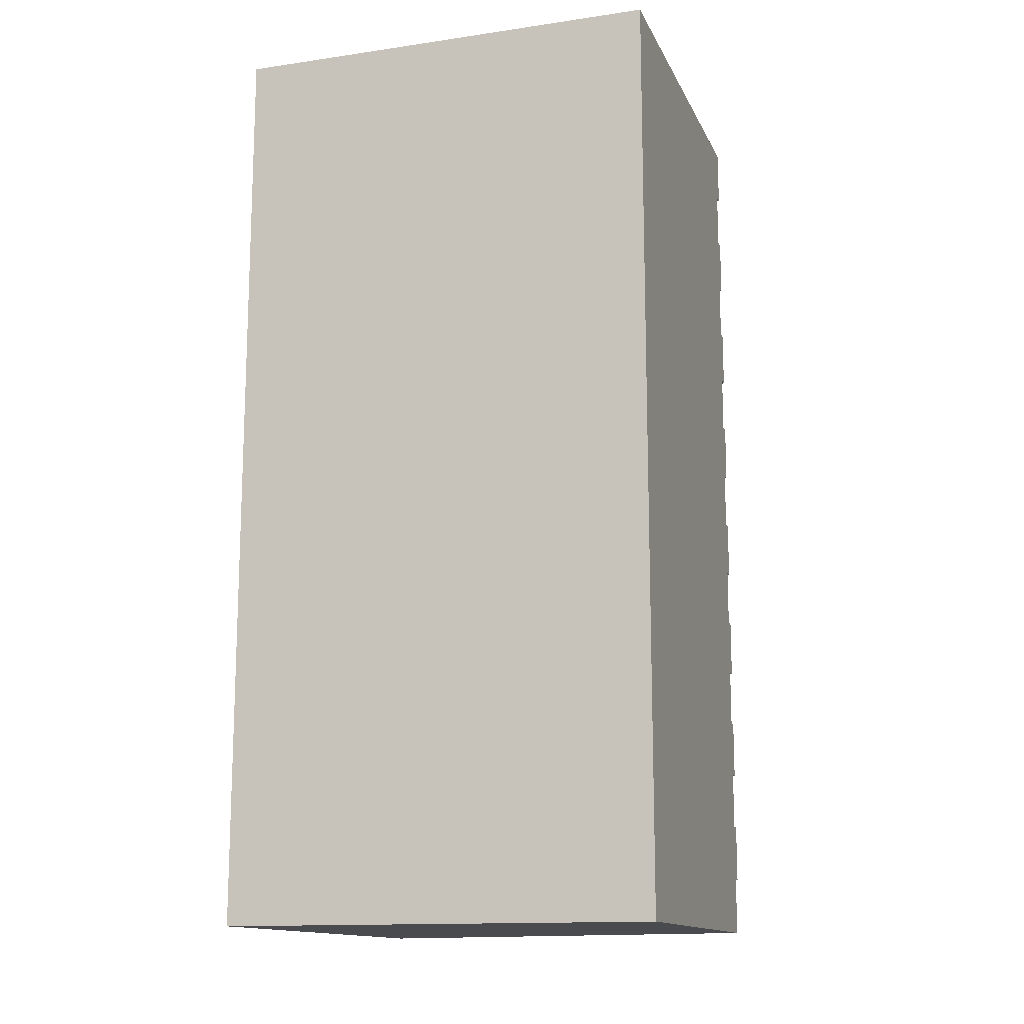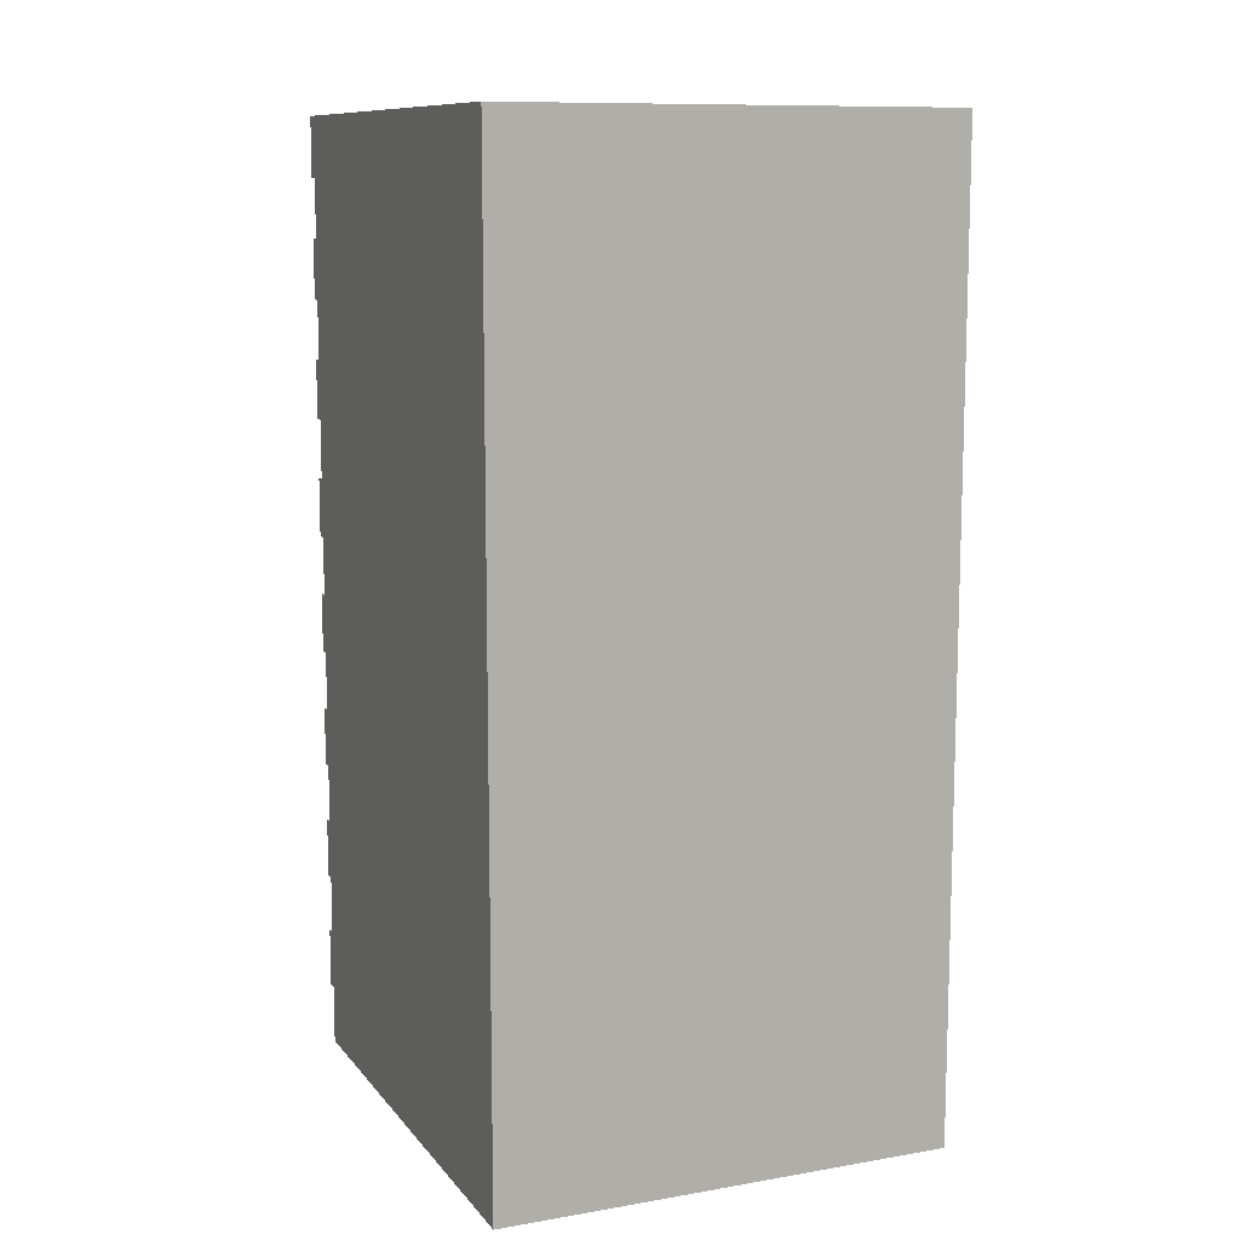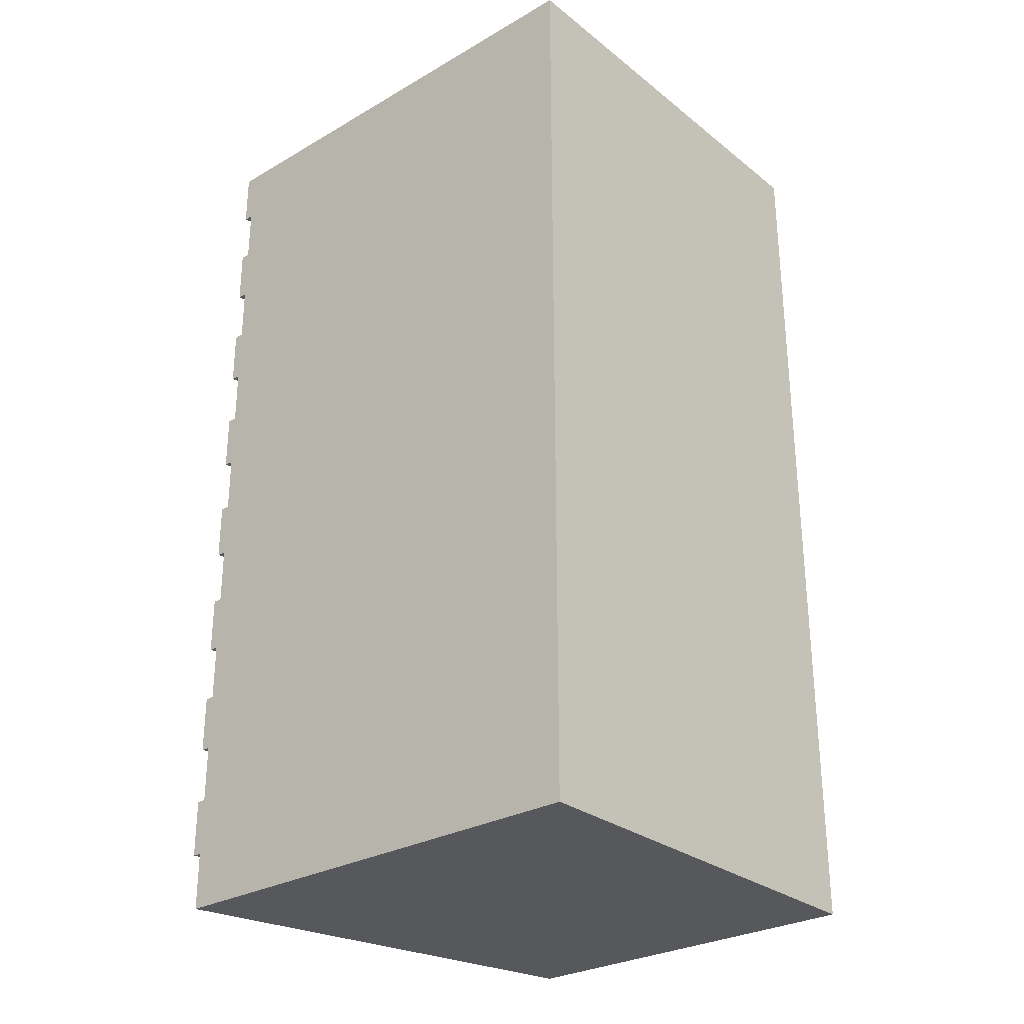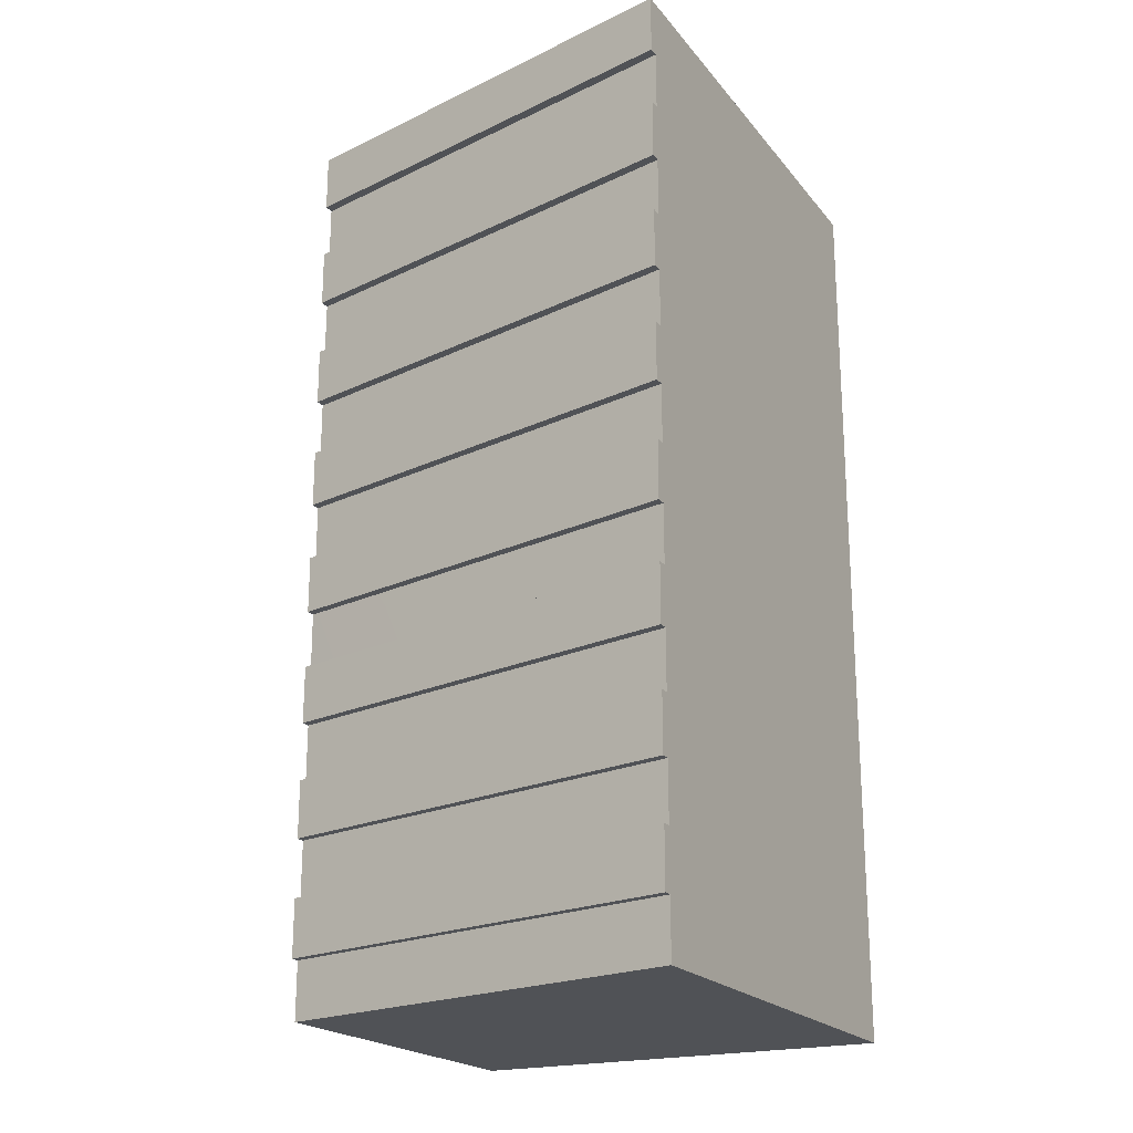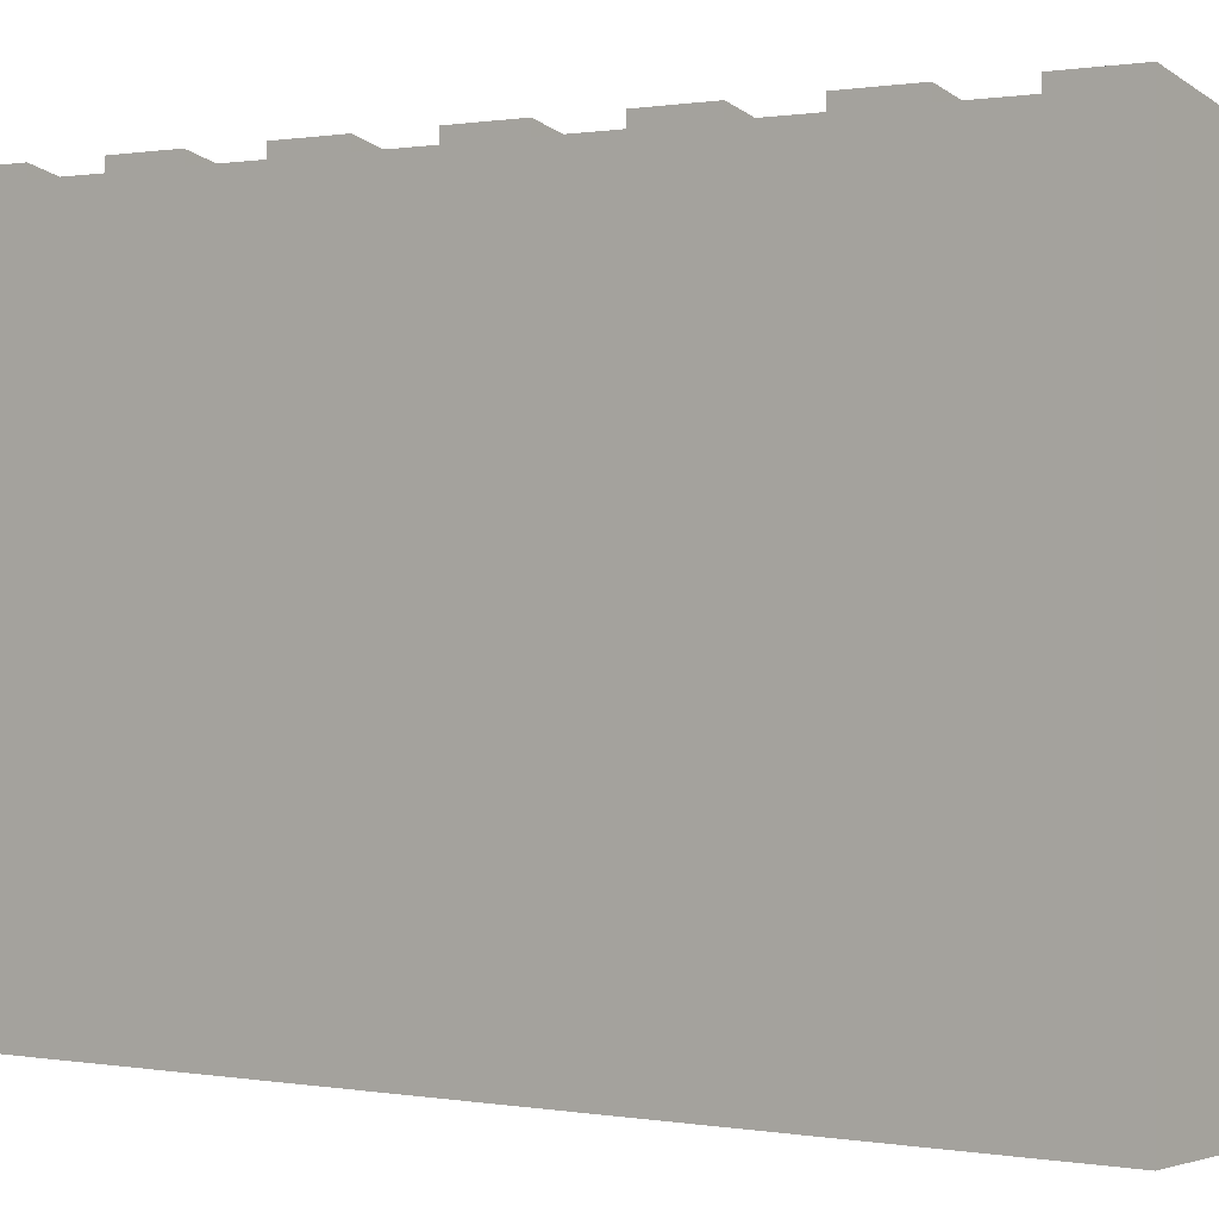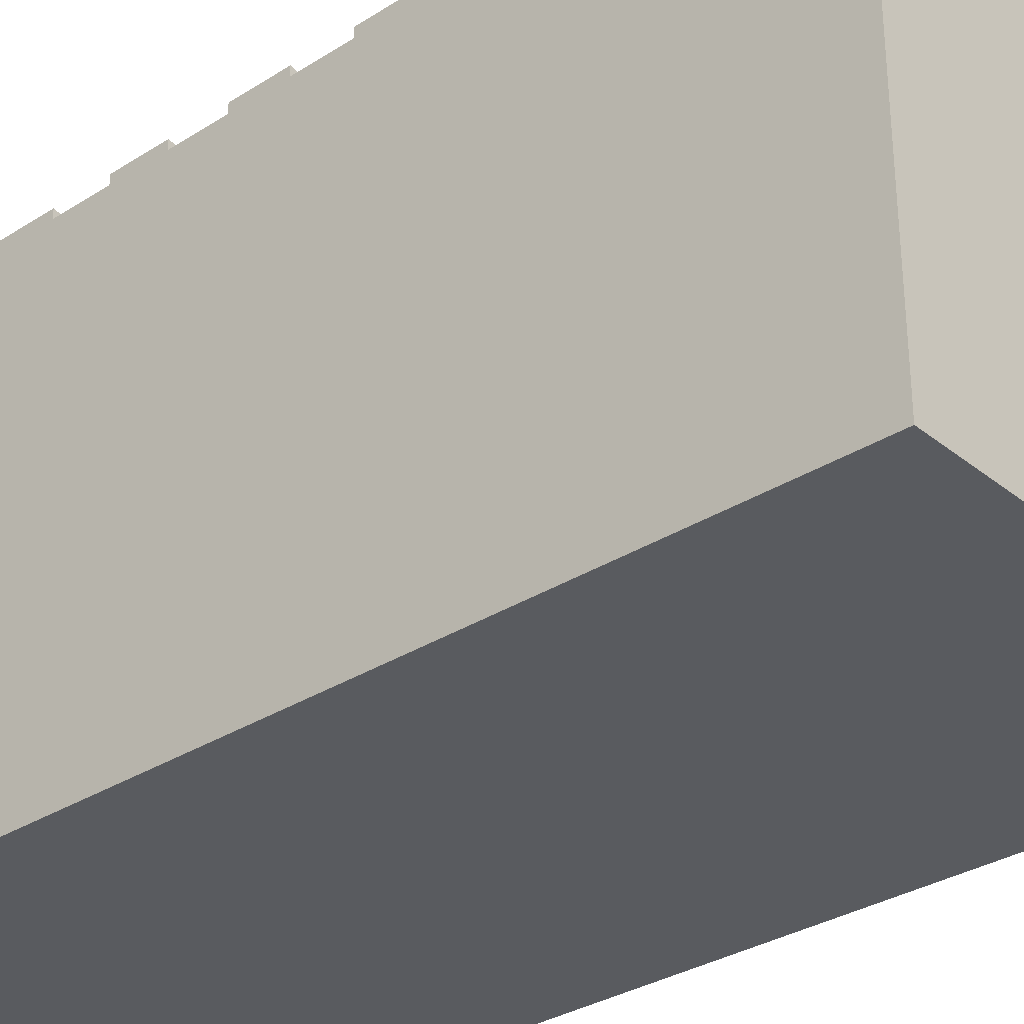
<metadata>
{"format":"obj","ext":"obj","renderer":"f3d","projection":"perspective","resolution":1024,"background":"white","views":[{"elev":-13.9,"azim":17.9,"up":"+Z"},{"elev":10.7,"azim":-22.9,"up":"+Z"},{"elev":-28.6,"azim":-49.2,"up":"+Z"},{"elev":-20.9,"azim":-152.4,"up":"+Z"},{"elev":0.4,"azim":-53.1,"up":"+Y"},{"elev":-32.0,"azim":-48.3,"up":"+Y"}]}
</metadata>
<code>
o Cube.001
v 1 1.623 2.123
v -1 0.01235 2.123
v 1 0.01235 2.123
v -1 2.089 2.123
v -1 0.01235 -2.123
v 1 1.623 -2.123
v 1 0.01235 -2.123
v -1 2.241 1.858
v 1 1.774 2.123
v 1 1.774 1.858
v 1 1.729 2.123
v -1 2.196 2.123
v 1 1.732 -2.123
v -1 2.089 -2.123
v -1 2.198 -2.123
v -1 2.241 -0.2654
v 1 1.774 0
v 1 1.774 -0.2654
v -1 2.241 -1.327
v 1 1.774 -1.062
v 1 1.774 -1.327
v -1 2.241 0.7962
v 1 1.774 1.062
v 1 1.774 0.7962
v -1 2.241 -1.858
v 1 1.774 -1.592
v 1 1.774 -1.858
v -1 2.241 1.327
v 1 1.774 1.592
v 1 1.774 1.327
v -1 2.241 0.2654
v 1 1.774 0.5308
v 1 1.774 0.2654
v -1 2.241 -0.7962
v 1 1.774 -0.5308
v 1 1.774 -0.7962
v -1 2.197 -0.5308
v 1 1.731 -0.5308
v -1 2.198 -1.592
v 1 1.732 -1.592
v -1 2.196 0.7962
v -1 2.197 0.5308
v 1 1.731 -0.7962
v -1 2.198 -1.327
v 1 1.729 1.592
v -1 2.196 1.858
v 1 1.729 1.858
v 1 1.732 1.062
v -1 2.196 1.327
v 1 1.73 1.327
v 1 1.73 0.5308
v 1 1.73 0.7962
v 1 1.731 0
v -1 2.197 0.2654
v 1 1.73 0.2654
v 1 1.732 -0.2654
v 1 1.731 -1.062
v -1 2.197 -0.7962
v 1 1.731 -1.327
v -1 2.198 -1.858
v 1 1.732 -1.858
v -1 2.197 0
v -1 2.196 1.062
v -1 2.197 -0.2654
v -1 2.198 -1.062
v -1 2.196 1.592
v -1 2.241 0.5308
v -1 2.241 -1.062
v -1 2.241 2.123
v -1 2.241 -0.5308
v -1 2.241 1.592
v -1 2.241 -1.592
v -1 2.241 1.062
v -1 2.241 0
f 1 2 3
f 4 5 2
f 5 6 7
f 8 9 10
f 4 11 12
f 13 14 15
f 16 17 18
f 19 20 21
f 22 23 24
f 25 26 27
f 28 29 30
f 31 32 33
f 6 3 7
f 34 35 36
f 35 37 38
f 26 39 40
f 3 5 7
f 4 41 42
f 43 38 6
f 21 44 19
f 45 46 47
f 48 49 50
f 51 41 52
f 53 54 55
f 37 56 38
f 57 58 43
f 40 44 59
f 13 60 61
f 24 41 22
f 17 62 53
f 36 58 34
f 32 42 51
f 30 49 28
f 23 63 48
f 18 64 16
f 20 65 57
f 27 60 25
f 33 54 31
f 29 66 45
f 10 46 8
f 56 17 53
f 59 20 57
f 48 24 23
f 55 32 51
f 43 35 38
f 40 27 26
f 54 67 31
f 47 9 11
f 50 29 45
f 44 68 19
f 46 69 8
f 58 70 34
f 49 71 28
f 60 72 25
f 41 73 22
f 64 74 16
f 12 9 69
f 1 4 2
f 4 14 5
f 5 14 6
f 8 69 9
f 4 1 11
f 13 6 14
f 16 74 17
f 19 68 20
f 22 73 23
f 25 72 26
f 28 71 29
f 31 67 32
f 6 1 3
f 34 70 35
f 35 70 37
f 26 72 39
f 3 2 5
f 15 14 60
f 14 4 62
f 60 14 39
f 4 12 46
f 66 49 4
f 49 63 4
f 4 46 66
f 39 14 44
f 65 44 14
f 65 14 58
f 4 63 41
f 37 14 64
f 37 58 14
f 62 64 14
f 42 54 4
f 54 62 4
f 1 6 53
f 6 13 61
f 61 40 6
f 40 59 6
f 57 6 59
f 47 11 1
f 50 45 1
f 45 47 1
f 52 48 1
f 48 50 1
f 53 55 1
f 55 51 1
f 51 52 1
f 38 56 6
f 56 53 6
f 57 43 6
f 21 59 44
f 45 66 46
f 48 63 49
f 51 42 41
f 53 62 54
f 37 64 56
f 57 65 58
f 40 39 44
f 13 15 60
f 24 52 41
f 17 74 62
f 36 43 58
f 32 67 42
f 30 50 49
f 23 73 63
f 18 56 64
f 20 68 65
f 27 61 60
f 33 55 54
f 29 71 66
f 10 47 46
f 56 18 17
f 59 21 20
f 48 52 24
f 55 33 32
f 43 36 35
f 40 61 27
f 54 42 67
f 47 10 9
f 50 30 29
f 44 65 68
f 46 12 69
f 58 37 70
f 49 66 71
f 60 39 72
f 41 63 73
f 64 62 74
f 12 11 9

</code>
